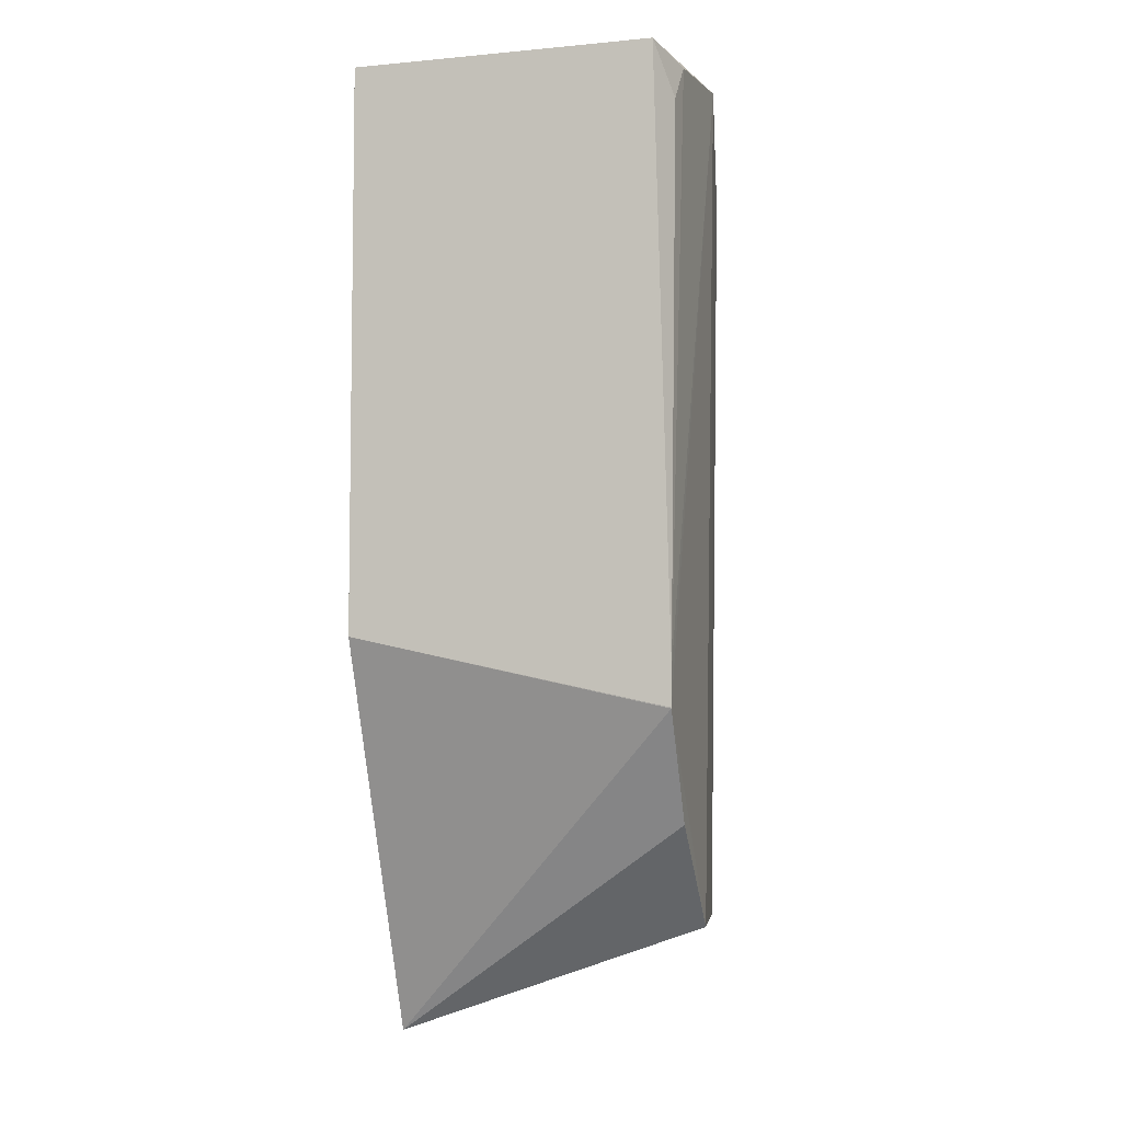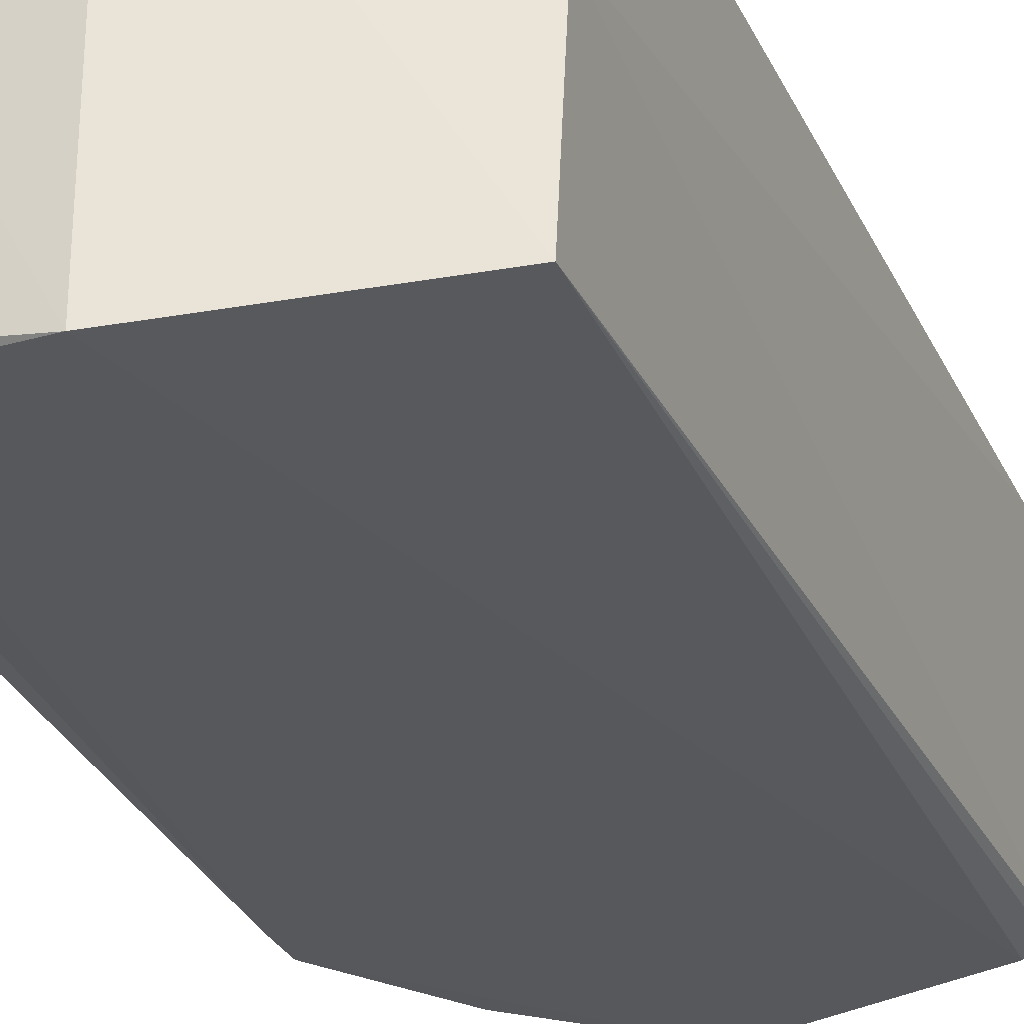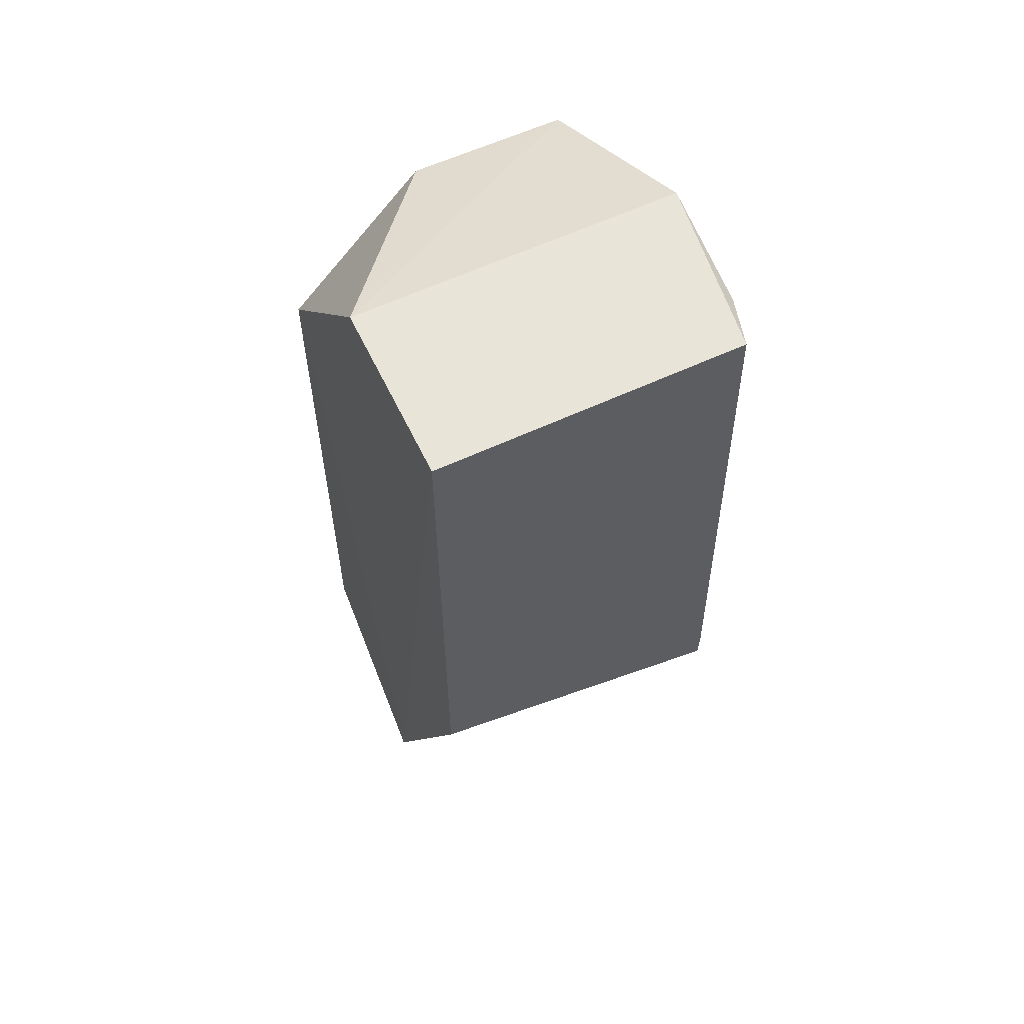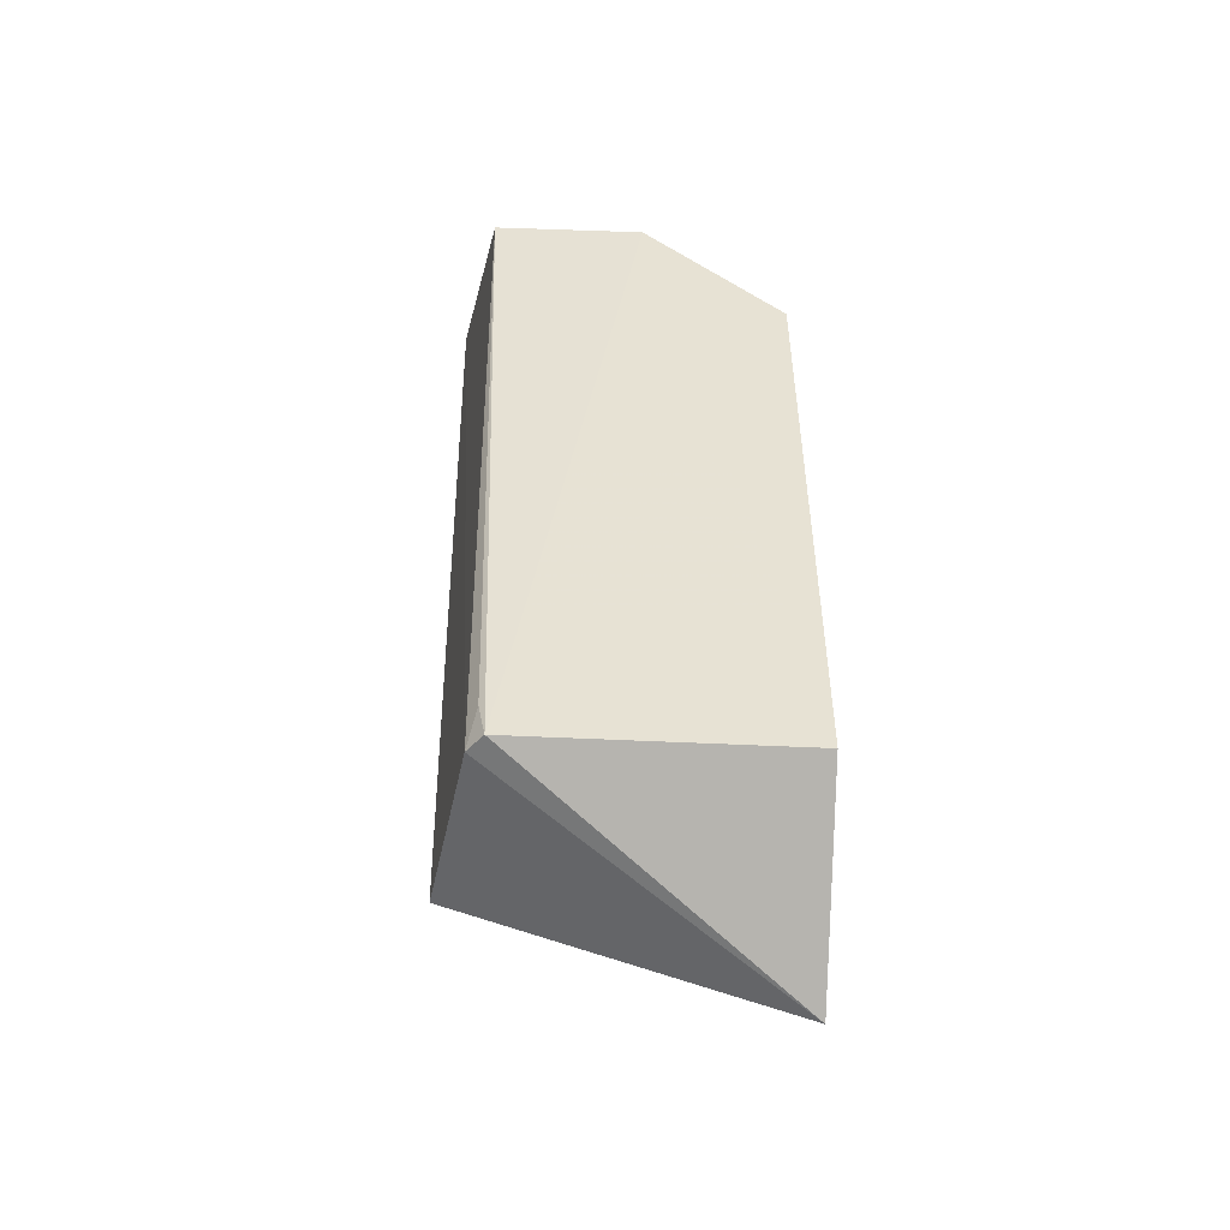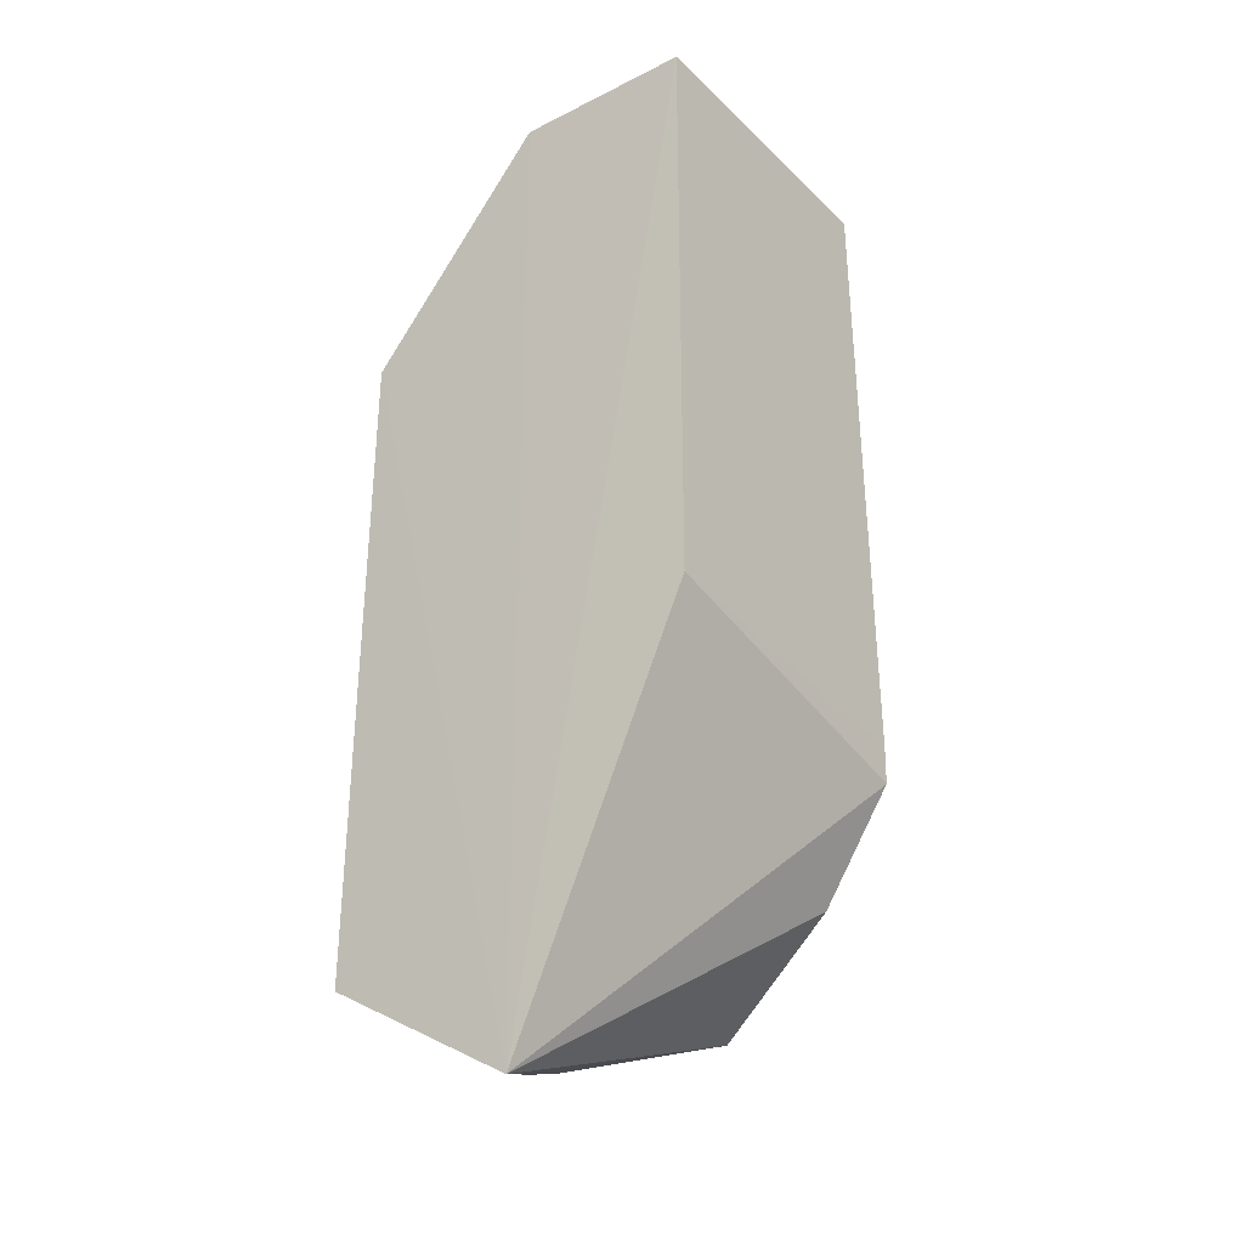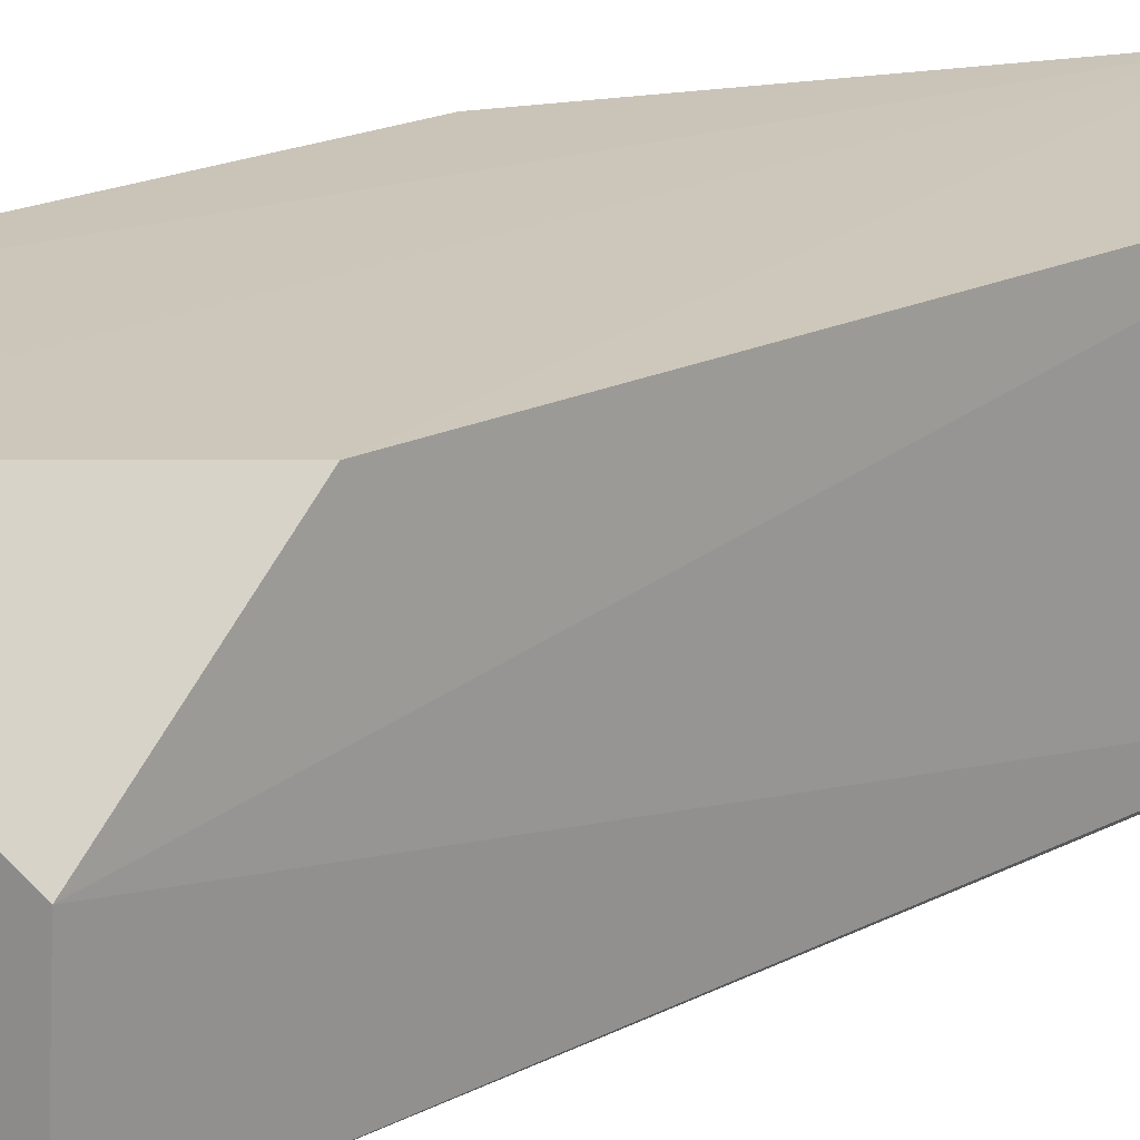
<metadata>
{"format":"obj","ext":"obj","renderer":"f3d","projection":"perspective","resolution":1024,"background":"white","views":[{"elev":-5.9,"azim":105.4,"up":"+Y"},{"elev":-28.8,"azim":-159.5,"up":"+Z"},{"elev":60.2,"azim":64.5,"up":"+Y"},{"elev":-50.5,"azim":-92.9,"up":"+Y"},{"elev":-29.5,"azim":36.3,"up":"+Y"},{"elev":20.8,"azim":-130.8,"up":"+Z"}]}
</metadata>
<code>
v -0.02218 0.01499 0.02134
v -0.02218 -0.02097 0.02134
v -0.02218 -0.02319 0.001123
v -0.03336 0.01509 0.0005444
v -0.04535 -0.03898 0.02129
v -0.02216 0.01503 0.002076
v -0.03316 -0.04596 0.02154
v -0.0449 0.001475 0.02126
v -0.04418 -0.03897 0.003183
v -0.02394 0.01175 0.001076
v -0.0222 -0.02553 0.001153
v -0.03342 0.01499 0.02134
v -0.04545 -0.03905 0.004147
v -0.02567 0.01422 0.0009087
v -0.02218 -0.02547 0.001152
v -0.03341 -0.03895 0.001451
v -0.04514 0.01048 0.01228
v -0.0448 0.01084 0.002572
v -0.02652 -0.03239 0.001318
v -0.04512 -0.03661 0.003736
f 6 4 1
f 6 1 2
f 6 2 3
f 7 2 1
f 8 5 7
f 10 6 3
f 11 2 7
f 12 1 4
f 12 8 7
f 12 7 1
f 13 9 7
f 13 7 5
f 14 10 3
f 14 3 4
f 14 4 6
f 14 6 10
f 15 3 2
f 15 2 11
f 15 11 4
f 15 4 3
f 16 7 9
f 16 9 4
f 16 4 11
f 17 8 12
f 17 13 5
f 17 5 8
f 18 4 9
f 18 13 17
f 18 17 12
f 18 12 4
f 19 16 11
f 19 11 7
f 19 7 16
f 20 18 9
f 20 9 13
f 20 13 18

</code>
